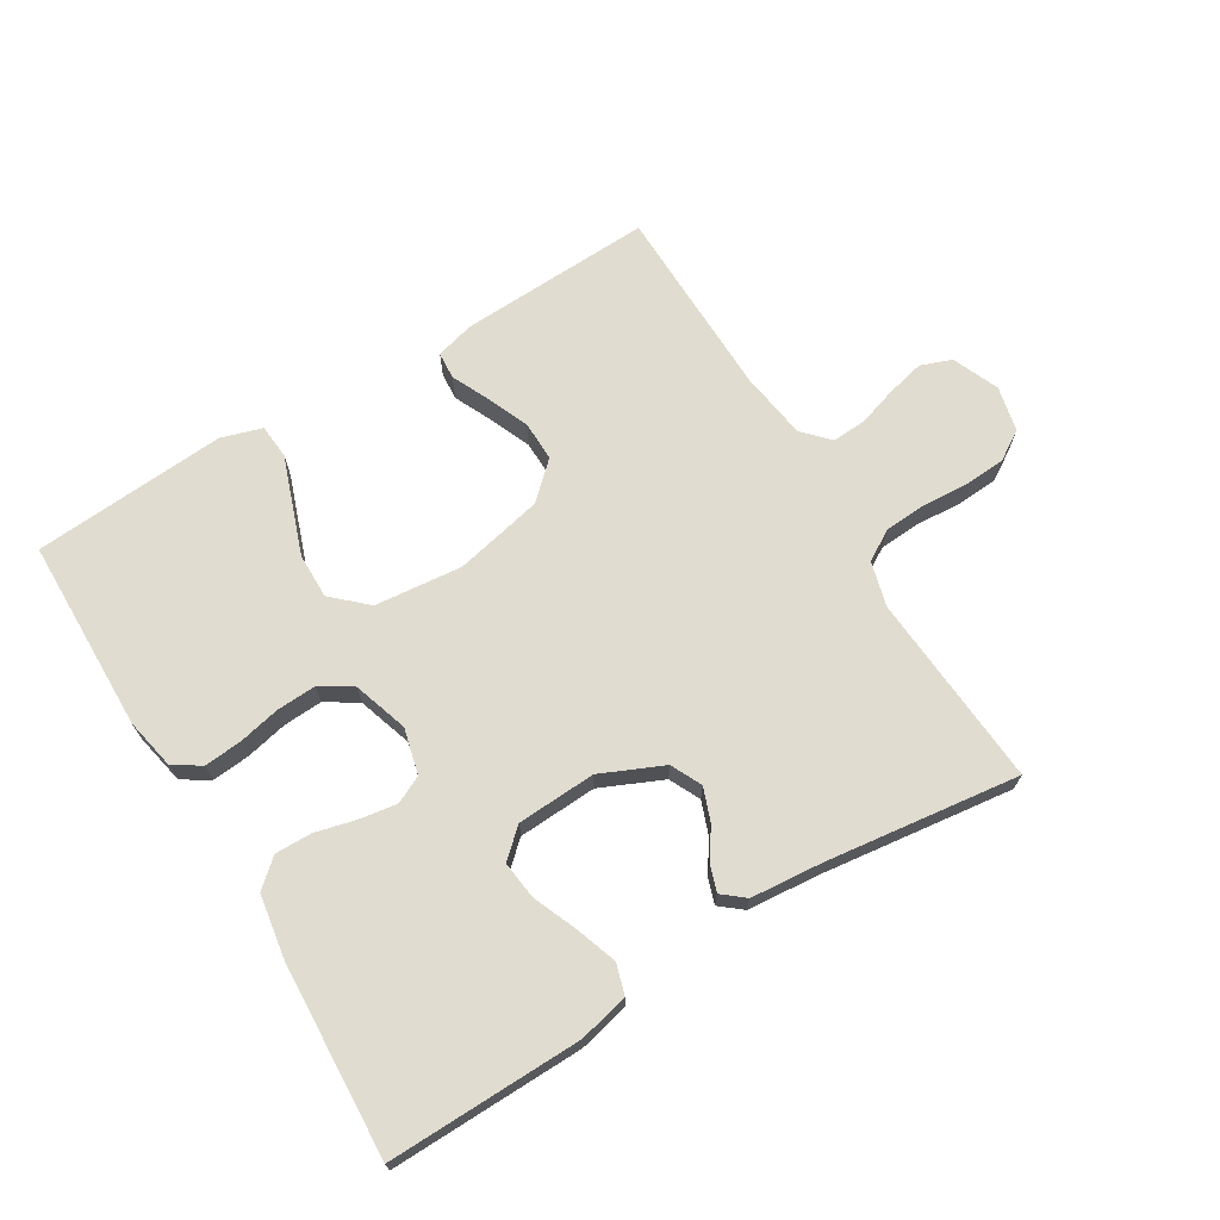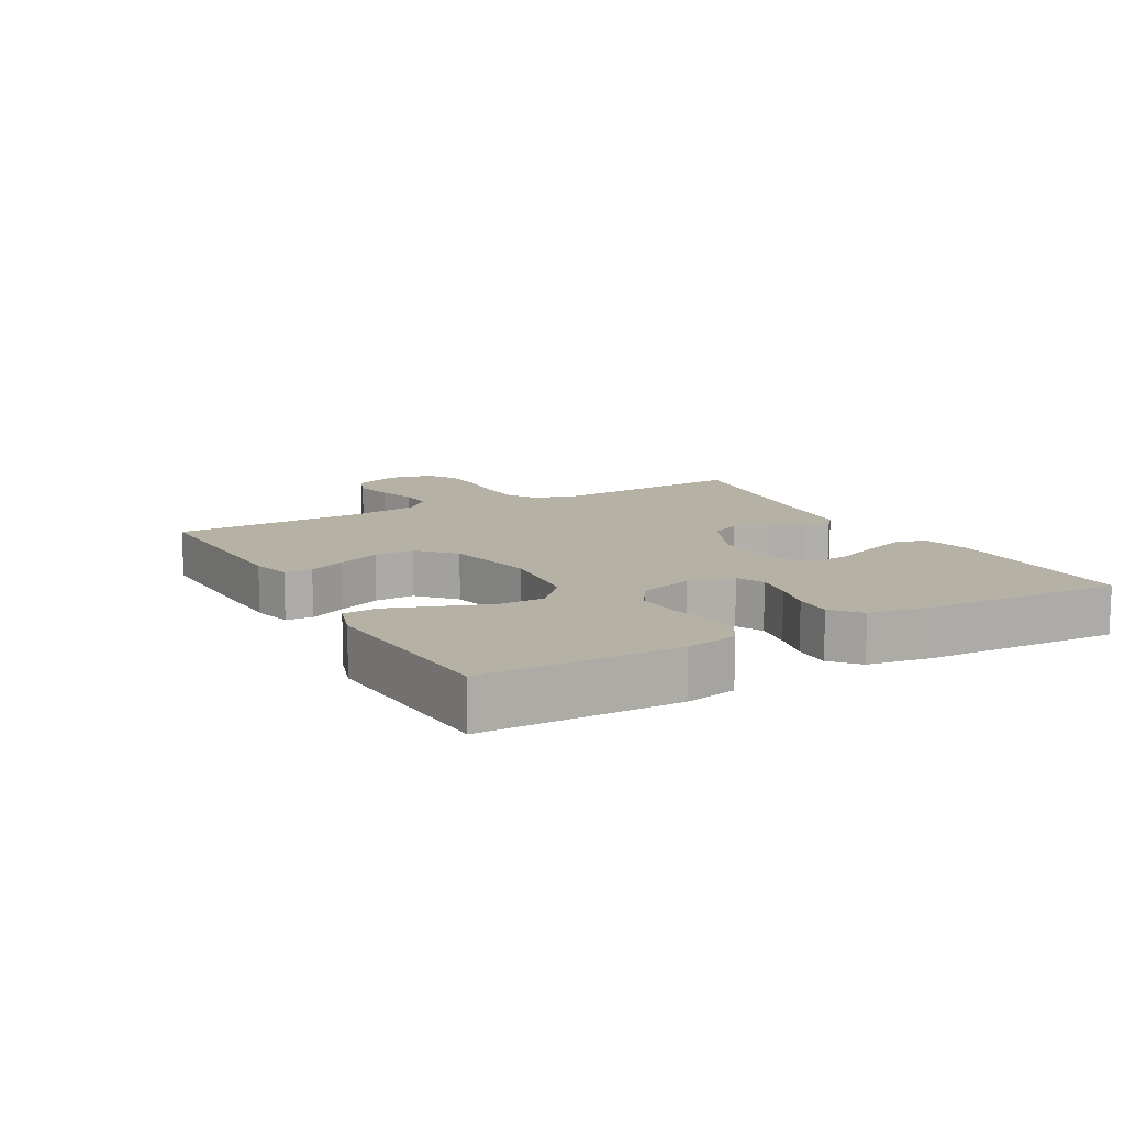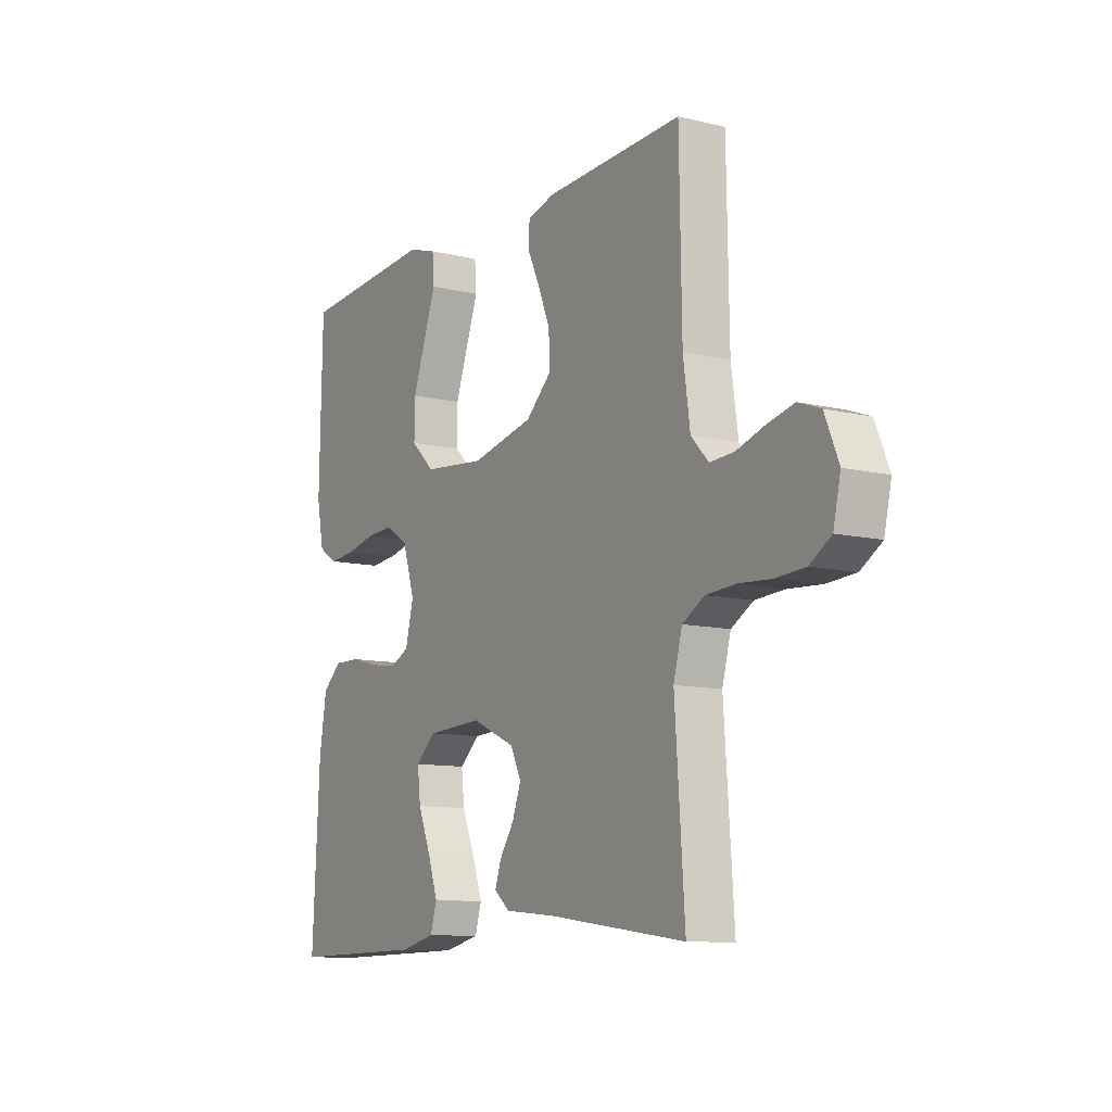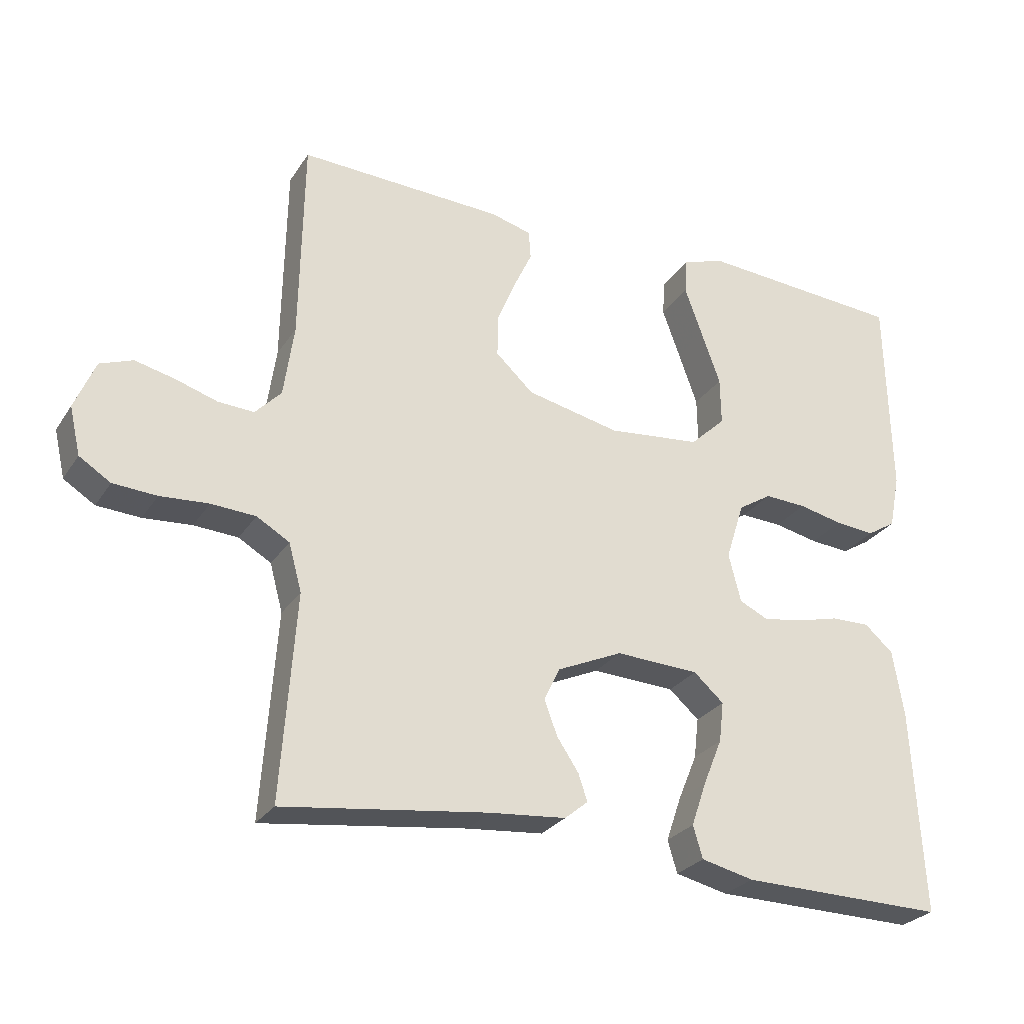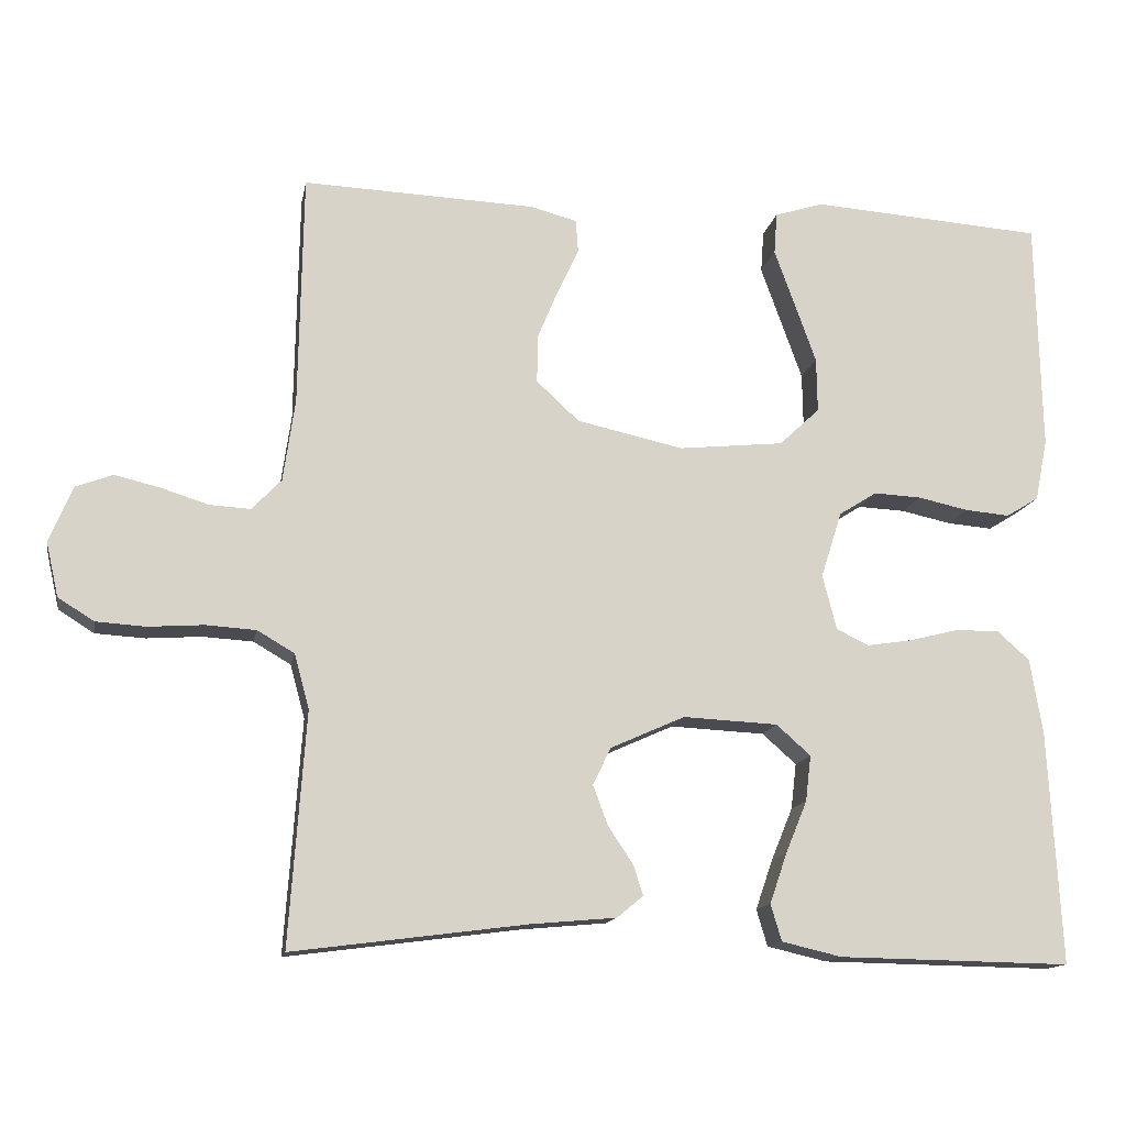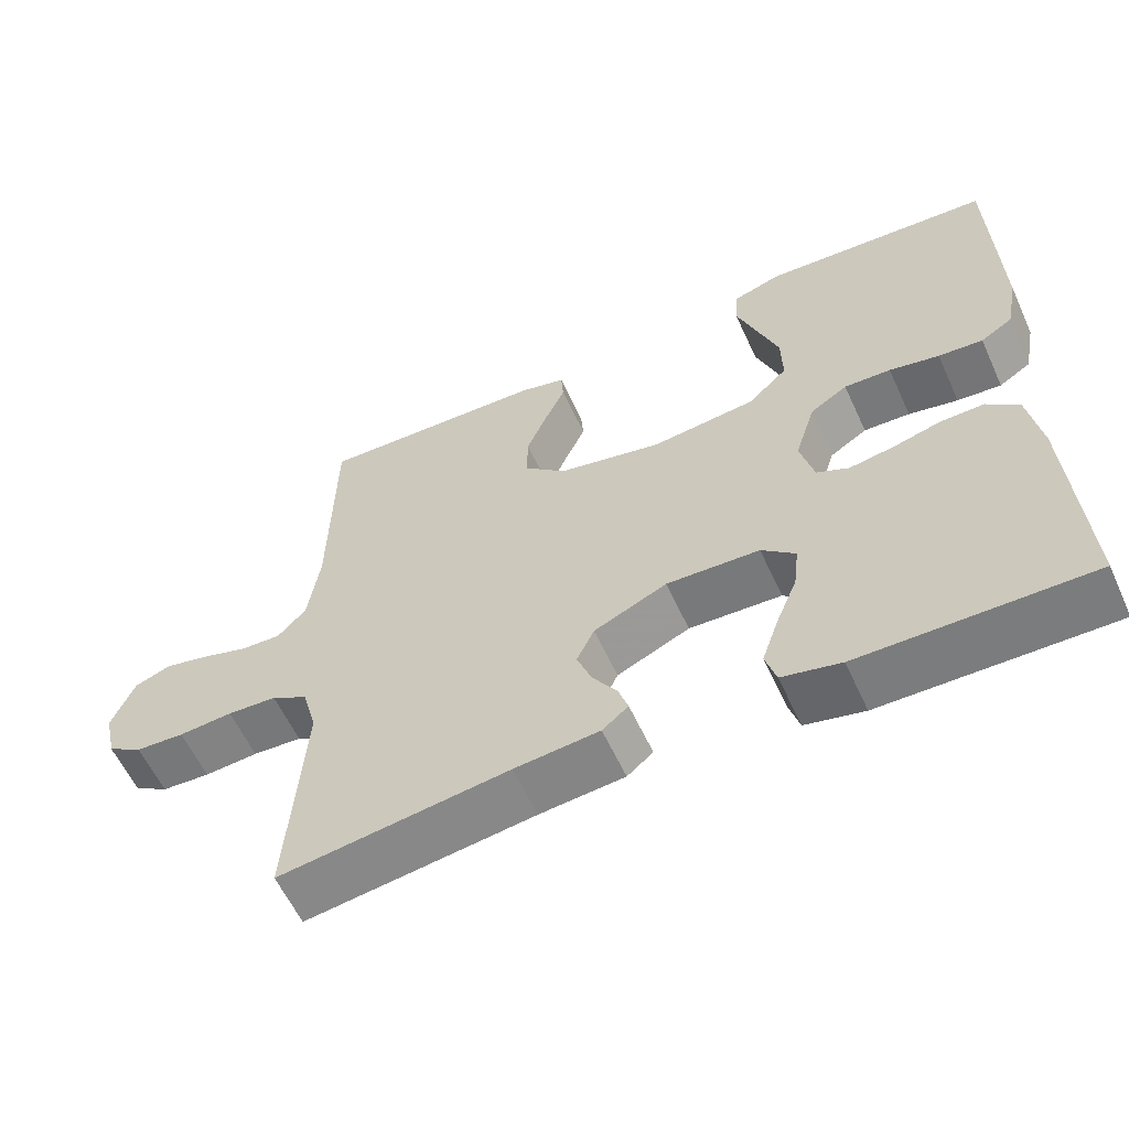
<metadata>
{"format":"obj","ext":"obj","renderer":"f3d","projection":"perspective","resolution":1024,"background":"white","views":[{"elev":69.4,"azim":148.6,"up":"+Y"},{"elev":11.9,"azim":60.9,"up":"+Y"},{"elev":-10.5,"azim":-121.0,"up":"+Z"},{"elev":-27.2,"azim":-26.3,"up":"+Z"},{"elev":-13.9,"azim":-10.4,"up":"+Z"},{"elev":-59.2,"azim":24.6,"up":"+Z"}]}
</metadata>
<code>
v 0.5 0.07 0.5
v 0.506 0.07 0.2
v 0.49 0.07 0.12
v 0.448 0.07 0.094
v 0.39 0.07 0.099
v 0.325 0.07 0.113
v 0.264 0.07 0.116
v 0.215 0.07 0.085
v 0.188 0.07 0
v 0.206 0.07 -0.071
v 0.248 0.07 -0.091
v 0.306 0.07 -0.082
v 0.369 0.07 -0.066
v 0.426 0.07 -0.065
v 0.468 0.07 -0.102
v 0.484 0.07 -0.2
v 0.5 0.07 -0.5
v 0.2 0.07 -0.495
v 0.123 0.07 -0.477
v 0.109 0.07 -0.43
v 0.131 0.07 -0.366
v 0.159 0.07 -0.298
v 0.166 0.07 -0.239
v 0.122 0.07 -0.2
v 0 0.07 -0.194
v -0.096 0.07 -0.237
v -0.119 0.07 -0.285
v -0.1 0.07 -0.336
v -0.068 0.07 -0.384
v -0.055 0.07 -0.423
v -0.089 0.07 -0.451
v -0.2 0.07 -0.461
v -0.5 0.07 -0.5
v -0.479 0.07 -0.2
v -0.498 0.07 -0.13
v -0.546 0.07 -0.102
v -0.611 0.07 -0.098
v -0.682 0.07 -0.103
v -0.746 0.07 -0.099
v -0.792 0.07 -0.07
v -0.808 0.07 0
v -0.778 0.07 0.072
v -0.73 0.07 0.09
v -0.671 0.07 0.076
v -0.611 0.07 0.057
v -0.558 0.07 0.054
v -0.52 0.07 0.094
v -0.505 0.07 0.2
v -0.5 0.07 0.5
v -0.2 0.07 0.488
v -0.14 0.07 0.472
v -0.137 0.07 0.43
v -0.164 0.07 0.372
v -0.191 0.07 0.307
v -0.192 0.07 0.245
v -0.137 0.07 0.194
v 0 0.07 0.164
v 0.136 0.07 0.178
v 0.188 0.07 0.227
v 0.187 0.07 0.297
v 0.159 0.07 0.375
v 0.133 0.07 0.447
v 0.137 0.07 0.501
v 0.2 0.07 0.521
v 0.5 0 0.5
v 0.506 0 0.2
v 0.49 0 0.12
v 0.448 0 0.094
v 0.39 0 0.099
v 0.325 0 0.113
v 0.264 0 0.116
v 0.215 0 0.085
v 0.188 0 0
v 0.206 0 -0.071
v 0.248 0 -0.091
v 0.306 0 -0.082
v 0.369 0 -0.066
v 0.426 0 -0.065
v 0.468 0 -0.102
v 0.484 0 -0.2
v 0.5 0 -0.5
v 0.2 0 -0.495
v 0.123 0 -0.477
v 0.109 0 -0.43
v 0.131 0 -0.366
v 0.159 0 -0.298
v 0.166 0 -0.239
v 0.122 0 -0.2
v 0 0 -0.194
v -0.096 0 -0.237
v -0.119 0 -0.285
v -0.1 0 -0.336
v -0.068 0 -0.384
v -0.055 0 -0.423
v -0.089 0 -0.451
v -0.2 0 -0.461
v -0.5 0 -0.5
v -0.479 0 -0.2
v -0.498 0 -0.13
v -0.546 0 -0.102
v -0.611 0 -0.098
v -0.682 0 -0.103
v -0.746 0 -0.099
v -0.792 0 -0.07
v -0.808 0 0
v -0.778 0 0.072
v -0.73 0 0.09
v -0.671 0 0.076
v -0.611 0 0.057
v -0.558 0 0.054
v -0.52 0 0.094
v -0.505 0 0.2
v -0.5 0 0.5
v -0.2 0 0.488
v -0.14 0 0.472
v -0.137 0 0.43
v -0.164 0 0.372
v -0.191 0 0.307
v -0.192 0 0.245
v -0.137 0 0.194
v 0 0 0.164
v 0.136 0 0.178
v 0.188 0 0.227
v 0.187 0 0.297
v 0.159 0 0.375
v 0.133 0 0.447
v 0.137 0 0.501
v 0.2 0 0.521
f 4 5 6
f 3 4 6
f 2 3 6
f 1 2 6
f 64 1 6
f 63 64 6
f 62 63 6
f 61 62 6
f 60 61 6 7
f 59 60 7 8
f 58 59 8 9
f 57 58 9 10
f 56 57 10
f 51 52 53
f 50 51 53
f 49 50 53
f 48 49 53
f 47 48 53 54
f 46 47 54 55
f 43 44 45
f 42 43 45
f 41 42 45
f 40 41 45
f 39 40 45
f 38 39 45
f 37 38 45
f 36 37 45 46
f 46 55 56
f 36 46 56
f 35 36 56
f 32 33 34
f 32 34 35
f 31 32 35
f 30 31 35
f 29 30 35
f 28 29 35
f 20 21 22
f 19 20 22
f 18 19 22
f 17 18 22
f 16 17 22
f 15 16 22
f 14 15 22
f 13 14 22
f 12 13 22
f 11 12 22 23
f 10 11 23 24
f 10 24 25
f 56 10 25
f 35 56 25
f 27 28 35
f 26 27 35
f 25 26 35
f 70 69 68
f 70 68 67
f 70 67 66
f 70 66 65
f 70 65 128
f 70 128 127
f 70 127 126
f 70 126 125
f 71 70 125 124
f 72 71 124 123
f 73 72 123 122
f 74 73 122 121
f 74 121 120
f 117 116 115
f 117 115 114
f 117 114 113
f 117 113 112
f 118 117 112 111
f 119 118 111 110
f 109 108 107
f 109 107 106
f 109 106 105
f 109 105 104
f 109 104 103
f 109 103 102
f 109 102 101
f 110 109 101 100
f 120 119 110
f 120 110 100
f 120 100 99
f 98 97 96
f 99 98 96
f 99 96 95
f 99 95 94
f 99 94 93
f 99 93 92
f 86 85 84
f 86 84 83
f 86 83 82
f 86 82 81
f 86 81 80
f 86 80 79
f 86 79 78
f 86 78 77
f 86 77 76
f 87 86 76 75
f 88 87 75 74
f 89 88 74
f 89 74 120
f 89 120 99
f 99 92 91
f 99 91 90
f 99 90 89
f 1 65 66 2
f 2 66 67 3
f 3 67 68 4
f 4 68 69 5
f 5 69 70 6
f 6 70 71 7
f 7 71 72 8
f 8 72 73 9
f 9 73 74 10
f 10 74 75 11
f 11 75 76 12
f 12 76 77 13
f 13 77 78 14
f 14 78 79 15
f 15 79 80 16
f 16 80 81 17
f 17 81 82 18
f 18 82 83 19
f 19 83 84 20
f 20 84 85 21
f 21 85 86 22
f 22 86 87 23
f 23 87 88 24
f 24 88 89 25
f 25 89 90 26
f 26 90 91 27
f 27 91 92 28
f 28 92 93 29
f 29 93 94 30
f 30 94 95 31
f 31 95 96 32
f 32 96 97 33
f 33 97 98 34
f 34 98 99 35
f 35 99 100 36
f 36 100 101 37
f 37 101 102 38
f 38 102 103 39
f 39 103 104 40
f 40 104 105 41
f 41 105 106 42
f 42 106 107 43
f 43 107 108 44
f 44 108 109 45
f 45 109 110 46
f 46 110 111 47
f 47 111 112 48
f 48 112 113 49
f 49 113 114 50
f 50 114 115 51
f 51 115 116 52
f 52 116 117 53
f 53 117 118 54
f 54 118 119 55
f 55 119 120 56
f 56 120 121 57
f 57 121 122 58
f 58 122 123 59
f 59 123 124 60
f 60 124 125 61
f 61 125 126 62
f 62 126 127 63
f 63 127 128 64
f 64 128 65 1

</code>
